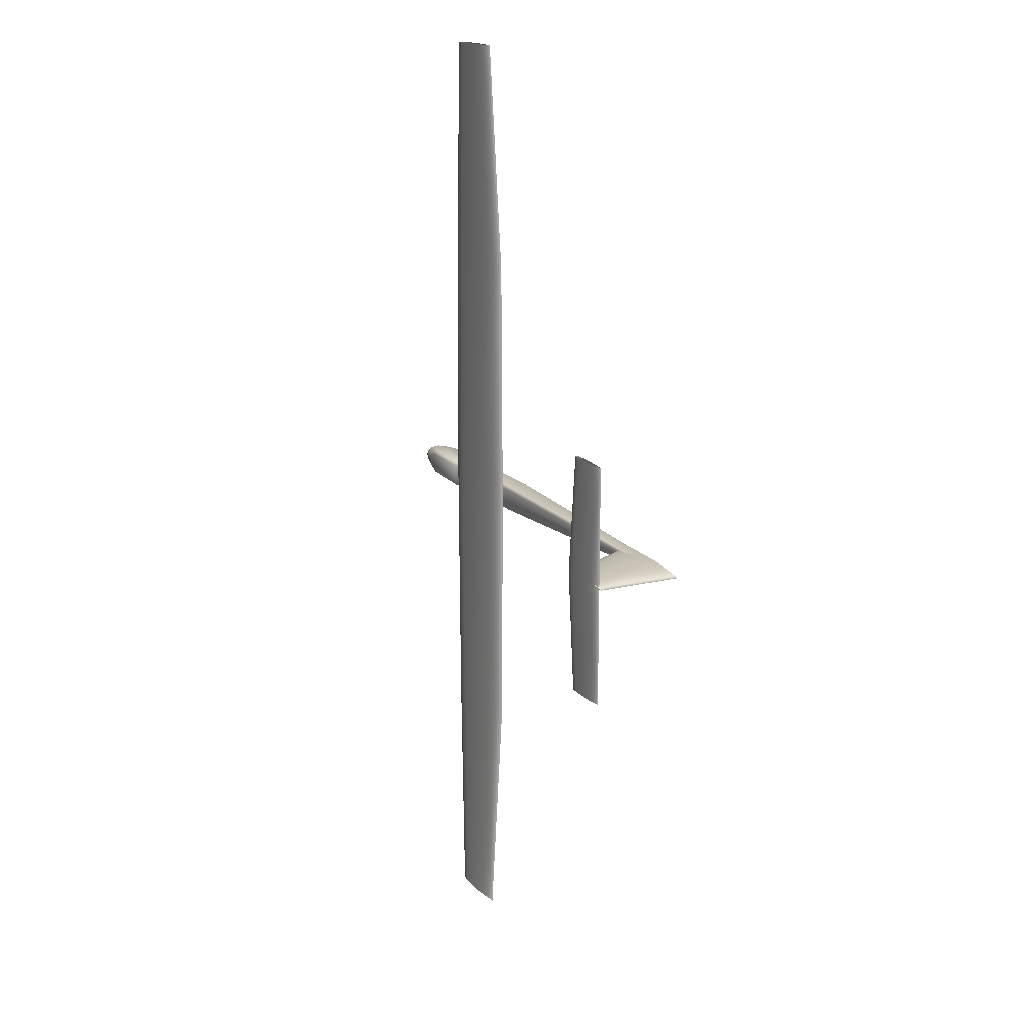
<metadata>
{"format":"obj","ext":"obj","renderer":"f3d","projection":"perspective","resolution":1024,"background":"white","views":[{"elev":16.4,"azim":63.5,"up":"+Y"}]}
</metadata>
<code>
v 0.1355 0.5 0.05538
v 0.141 0.5 0.05878
v 0.1465 0.5 0.05963
v 0.152 0.5 0.06048
v 0.1576 0.5 0.06069
v 0.1686 0.5 0.0609
v 0.2017 0.5 0.06048
v 0.2459 0.5 0.05538
v 0.2017 0.5 0.05028
v 0.1686 0.5 0.04985
v 0.1576 0.5 0.05007
v 0.152 0.5 0.05028
v 0.1465 0.5 0.05113
v 0.141 0.5 0.05198
v 0.1382 0.7485 0.05538
v 0.1435 0.7485 0.05861
v 0.1487 0.7485 0.05941
v 0.154 0.7485 0.06022
v 0.1592 0.7485 0.06042
v 0.1697 0.7485 0.06062
v 0.2012 0.7485 0.06022
v 0.2432 0.7485 0.05538
v 0.2012 0.7485 0.05053
v 0.1697 0.7485 0.05013
v 0.1592 0.7485 0.05033
v 0.154 0.7485 0.05053
v 0.1487 0.7485 0.05134
v 0.1435 0.7485 0.05215
v 0.1382 0.2515 0.05538
v 0.1435 0.2515 0.05861
v 0.1487 0.2515 0.05941
v 0.154 0.2515 0.06022
v 0.1592 0.2515 0.06042
v 0.1697 0.2515 0.06062
v 0.2012 0.2515 0.06022
v 0.2432 0.2515 0.05538
v 0.2012 0.2515 0.05053
v 0.1697 0.2515 0.05013
v 0.1592 0.2515 0.05033
v 0.154 0.2515 0.05053
v 0.1487 0.2515 0.05134
v 0.1435 0.2515 0.05215
v 0.1686 0.975 0.06642
v 0.1722 0.975 0.06885
v 0.1758 0.975 0.06946
v 0.1794 0.975 0.07007
v 0.183 0.975 0.07022
v 0.1901 0.975 0.07037
v 0.2117 0.975 0.07007
v 0.2404 0.975 0.06642
v 0.2117 0.975 0.06278
v 0.1901 0.975 0.06248
v 0.183 0.975 0.06263
v 0.1794 0.975 0.06278
v 0.1758 0.975 0.06339
v 0.1722 0.975 0.06399
v 0.1686 0.025 0.06642
v 0.1722 0.025 0.06885
v 0.1758 0.025 0.06946
v 0.1794 0.025 0.07007
v 0.183 0.025 0.07022
v 0.1901 0.025 0.07037
v 0.2117 0.025 0.07007
v 0.2404 0.025 0.06642
v 0.2117 0.025 0.06278
v 0.1901 0.025 0.06248
v 0.183 0.025 0.06263
v 0.1794 0.025 0.06278
v 0.1758 0.025 0.06339
v 0.1722 0.025 0.06399
v 0.4945 0.5 0.1078
v 0.4975 0.5 0.1095
v 0.5006 0.5 0.11
v 0.5036 0.5 0.1104
v 0.5066 0.5 0.1105
v 0.5127 0.5 0.1106
v 0.5309 0.5 0.1104
v 0.5552 0.5 0.1078
v 0.5309 0.5 0.1053
v 0.5127 0.5 0.1051
v 0.5066 0.5 0.1052
v 0.5036 0.5 0.1053
v 0.5006 0.5 0.1057
v 0.4975 0.5 0.1062
v 0.5055 0.616 0.1078
v 0.508 0.616 0.1092
v 0.5105 0.616 0.1096
v 0.513 0.616 0.1099
v 0.5155 0.616 0.11
v 0.5204 0.616 0.1101
v 0.5353 0.616 0.1099
v 0.5552 0.616 0.1078
v 0.5353 0.616 0.1058
v 0.5204 0.616 0.1056
v 0.5155 0.616 0.1057
v 0.513 0.616 0.1058
v 0.5105 0.616 0.1061
v 0.508 0.616 0.1065
v 0.5055 0.384 0.1078
v 0.508 0.384 0.1092
v 0.5105 0.384 0.1096
v 0.513 0.384 0.1099
v 0.5155 0.384 0.11
v 0.5204 0.384 0.1101
v 0.5353 0.384 0.1099
v 0.5552 0.384 0.1078
v 0.5353 0.384 0.1058
v 0.5204 0.384 0.1056
v 0.5155 0.384 0.1057
v 0.513 0.384 0.1058
v 0.5105 0.384 0.1061
v 0.508 0.384 0.1065
v 0.04985 0.5127 0.04157
v 0.04985 0.5117 0.04643
v 0.04985 0.509 0.05055
v 0.04985 0.5049 0.05331
v 0.04985 0.5 0.05427
v 0.04985 0.4951 0.05331
v 0.04985 0.491 0.05055
v 0.04985 0.4883 0.04643
v 0.04985 0.4873 0.04157
v 0.04985 0.4883 0.03671
v 0.04985 0.491 0.03259
v 0.04985 0.4951 0.02983
v 0.04985 0.5 0.02887
v 0.04985 0.5049 0.02983
v 0.04985 0.509 0.03259
v 0.04985 0.5117 0.03671
v 0.05344 0.5133 0.04157
v 0.05344 0.5122 0.04685
v 0.05344 0.5094 0.05133
v 0.05344 0.5051 0.05433
v 0.05344 0.5 0.05538
v 0.05344 0.4949 0.05433
v 0.05344 0.4906 0.05133
v 0.05344 0.4878 0.04685
v 0.05344 0.4867 0.04157
v 0.05344 0.4878 0.03629
v 0.05344 0.4906 0.03181
v 0.05344 0.4949 0.02881
v 0.05344 0.5 0.02776
v 0.05344 0.5051 0.02881
v 0.05344 0.5094 0.03181
v 0.05344 0.5122 0.03629
v 0.05937 0.5135 0.04157
v 0.05937 0.5128 0.04856
v 0.05937 0.5104 0.05264
v 0.05937 0.5066 0.0551
v 0.05937 0.5 0.05593
v 0.05937 0.4934 0.0551
v 0.05937 0.4896 0.05264
v 0.05937 0.4872 0.04856
v 0.05937 0.4865 0.04157
v 0.05937 0.4872 0.03458
v 0.05937 0.4896 0.0305
v 0.05937 0.4934 0.02804
v 0.05937 0.5 0.02721
v 0.05937 0.5066 0.02804
v 0.05937 0.5104 0.0305
v 0.05937 0.5128 0.03458
v 0.07016 0.5138 0.04157
v 0.07016 0.5134 0.052
v 0.07016 0.512 0.05499
v 0.07016 0.5093 0.05654
v 0.07016 0.5 0.05704
v 0.07016 0.4907 0.05654
v 0.07016 0.488 0.05499
v 0.07016 0.4866 0.052
v 0.07016 0.4862 0.04157
v 0.07016 0.4866 0.03114
v 0.07016 0.488 0.02815
v 0.07016 0.4907 0.0266
v 0.07016 0.5 0.0261
v 0.07016 0.5093 0.0266
v 0.07016 0.512 0.02815
v 0.07016 0.5134 0.03114
v 0.1299 0.5138 0.04157
v 0.1299 0.5134 0.05341
v 0.1299 0.5122 0.05625
v 0.1299 0.5099 0.05769
v 0.1299 0.5 0.05814
v 0.1299 0.4901 0.05769
v 0.1299 0.4878 0.05625
v 0.1299 0.4866 0.05341
v 0.1299 0.4862 0.04157
v 0.1299 0.4866 0.02973
v 0.1299 0.4878 0.02689
v 0.1299 0.4901 0.02545
v 0.1299 0.5 0.025
v 0.1299 0.5099 0.02545
v 0.1299 0.5122 0.02689
v 0.1299 0.5134 0.02973
v 0.1355 0.5138 0.03743
v 0.1355 0.5133 0.04526
v 0.1355 0.5117 0.04795
v 0.1355 0.5087 0.04939
v 0.1355 0.5 0.04985
v 0.1355 0.4913 0.04939
v 0.1355 0.4883 0.04795
v 0.1355 0.4867 0.04526
v 0.1355 0.4862 0.03743
v 0.1355 0.4867 0.02959
v 0.1355 0.4883 0.0269
v 0.1355 0.4913 0.02546
v 0.1355 0.5 0.025
v 0.1355 0.5087 0.02546
v 0.1355 0.5117 0.0269
v 0.1355 0.5133 0.02959
v 0.2459 0.5138 0.03743
v 0.2459 0.5134 0.04631
v 0.2459 0.5122 0.04843
v 0.2459 0.5099 0.04952
v 0.2459 0.5 0.04985
v 0.2459 0.4901 0.04952
v 0.2459 0.4878 0.04843
v 0.2459 0.4866 0.04631
v 0.2459 0.4862 0.03743
v 0.2459 0.4866 0.02855
v 0.2459 0.4878 0.02642
v 0.2459 0.4901 0.02534
v 0.2459 0.5 0.025
v 0.2459 0.5099 0.02534
v 0.2459 0.5122 0.02642
v 0.2459 0.5134 0.02855
v 0.511 0.5044 0.0319
v 0.511 0.5042 0.03598
v 0.511 0.5037 0.03761
v 0.511 0.5026 0.03851
v 0.511 0.5 0.03881
v 0.511 0.4974 0.03851
v 0.511 0.4963 0.03761
v 0.511 0.4958 0.03598
v 0.511 0.4956 0.0319
v 0.511 0.4958 0.02783
v 0.511 0.4963 0.0262
v 0.511 0.4974 0.02529
v 0.511 0.5 0.025
v 0.511 0.5026 0.02529
v 0.511 0.5037 0.0262
v 0.511 0.5042 0.02783
v 0.025 0.5 0.04157
v 0.02691 0.5025 0.04157
v 0.02691 0.5023 0.04249
v 0.02691 0.5018 0.04326
v 0.02691 0.501 0.04378
v 0.02691 0.5 0.04397
v 0.02691 0.499 0.04378
v 0.02691 0.4982 0.04326
v 0.02691 0.4977 0.04249
v 0.02691 0.4975 0.04157
v 0.02691 0.4977 0.04065
v 0.02691 0.4982 0.03988
v 0.02691 0.499 0.03936
v 0.02691 0.5 0.03917
v 0.02691 0.501 0.03936
v 0.02691 0.5018 0.03988
v 0.02691 0.5023 0.04065
v 0.02871 0.5041 0.04157
v 0.02871 0.5038 0.04313
v 0.02871 0.5029 0.04445
v 0.02871 0.5016 0.04533
v 0.02871 0.5 0.04564
v 0.02871 0.4984 0.04533
v 0.02871 0.4971 0.04445
v 0.02871 0.4962 0.04313
v 0.02871 0.4959 0.04157
v 0.02871 0.4962 0.04001
v 0.02871 0.4971 0.03869
v 0.02871 0.4984 0.03781
v 0.02871 0.5 0.0375
v 0.02871 0.5016 0.03781
v 0.02871 0.5029 0.03869
v 0.02871 0.5038 0.04001
v 0.03052 0.5052 0.04157
v 0.03052 0.5048 0.04357
v 0.03052 0.5037 0.04527
v 0.03052 0.502 0.0464
v 0.03052 0.5 0.0468
v 0.03052 0.498 0.0464
v 0.03052 0.4963 0.04527
v 0.03052 0.4952 0.04357
v 0.03052 0.4948 0.04157
v 0.03052 0.4952 0.03957
v 0.03052 0.4963 0.03787
v 0.03052 0.498 0.03674
v 0.03052 0.5 0.03634
v 0.03052 0.502 0.03674
v 0.03052 0.5037 0.03787
v 0.03052 0.5048 0.03957
v 0.03397 0.5072 0.04157
v 0.03397 0.5066 0.0443
v 0.03397 0.5051 0.04661
v 0.03397 0.5027 0.04815
v 0.03397 0.5 0.04869
v 0.03397 0.4973 0.04815
v 0.03397 0.4949 0.04661
v 0.03397 0.4934 0.0443
v 0.03397 0.4928 0.04157
v 0.03397 0.4934 0.03884
v 0.03397 0.4949 0.03653
v 0.03397 0.4973 0.03499
v 0.03397 0.5 0.03445
v 0.03397 0.5027 0.03499
v 0.03397 0.5051 0.03653
v 0.03397 0.5066 0.03884
v 0.03893 0.5094 0.04157
v 0.03893 0.5087 0.04513
v 0.03893 0.5066 0.04815
v 0.03893 0.5036 0.05017
v 0.03893 0.5 0.05088
v 0.03893 0.4964 0.05017
v 0.03893 0.4934 0.04815
v 0.03893 0.4913 0.04513
v 0.03893 0.4906 0.04157
v 0.03893 0.4913 0.03801
v 0.03893 0.4934 0.03499
v 0.03893 0.4964 0.03297
v 0.03893 0.5 0.03226
v 0.03893 0.5036 0.03297
v 0.03893 0.5066 0.03499
v 0.03893 0.5087 0.03801
v 0.04411 0.511 0.04157
v 0.04411 0.5102 0.04579
v 0.04411 0.5078 0.04937
v 0.04411 0.5042 0.05176
v 0.04411 0.5 0.0526
v 0.04411 0.4958 0.05176
v 0.04411 0.4922 0.04937
v 0.04411 0.4898 0.04579
v 0.04411 0.489 0.04157
v 0.04411 0.4898 0.03735
v 0.04411 0.4922 0.03377
v 0.04411 0.4958 0.03138
v 0.04411 0.5 0.03054
v 0.04411 0.5042 0.03138
v 0.04411 0.5078 0.03377
v 0.04411 0.5102 0.03735
v 0.04985 0.5 0.05206
v 0.04985 0.496 0.05126
v 0.04985 0.4926 0.04899
v 0.04985 0.4903 0.04559
v 0.04985 0.4895 0.04157
v 0.04985 0.4903 0.03755
v 0.04985 0.4926 0.03415
v 0.04985 0.496 0.03187
v 0.04985 0.5 0.03108
v 0.08023 0.5 0.05206
v 0.08023 0.496 0.05126
v 0.08023 0.4926 0.04899
v 0.08023 0.4903 0.04559
v 0.08023 0.4895 0.04157
v 0.08023 0.4903 0.03755
v 0.08023 0.4926 0.03415
v 0.08023 0.496 0.03187
v 0.08023 0.5 0.03108
v 0.4558 0.5 0.0261
v 0.4611 0.5032 0.0261
v 0.4663 0.504 0.0261
v 0.4716 0.5048 0.0261
v 0.4768 0.505 0.0261
v 0.4873 0.5052 0.0261
v 0.5188 0.5048 0.0261
v 0.5608 0.5 0.0261
v 0.5188 0.4952 0.0261
v 0.4873 0.4948 0.0261
v 0.4768 0.495 0.0261
v 0.4716 0.4952 0.0261
v 0.4663 0.496 0.0261
v 0.4611 0.4968 0.0261
v 0.5028 0.5 0.109
v 0.5057 0.5021 0.109
v 0.5086 0.5027 0.109
v 0.5115 0.5032 0.109
v 0.5144 0.5033 0.109
v 0.5202 0.5035 0.109
v 0.5376 0.5032 0.109
v 0.5608 0.5 0.109
v 0.5376 0.4968 0.109
v 0.5202 0.4965 0.109
v 0.5144 0.4967 0.109
v 0.5115 0.4968 0.109
v 0.5086 0.4973 0.109
v 0.5057 0.4979 0.109
v 0.2294 0.505 0.02776
v 0.2459 0.505 0.02776
v 0.2459 0.5116 0.02776
v 0.2294 0.5116 0.02776
v 0.2294 0.505 0.04433
v 0.2459 0.505 0.04433
v 0.2459 0.5116 0.04433
v 0.2294 0.5116 0.04433
v 0.2349 0.4876 0.02776
v 0.2653 0.4876 0.02776
v 0.2653 0.5014 0.02776
v 0.2349 0.5014 0.02776
v 0.2349 0.4876 0.04157
v 0.2653 0.4876 0.04157
v 0.2653 0.5014 0.04157
v 0.2349 0.5014 0.04157
v 0.1078 0.4884 0.0261
v 0.1962 0.4884 0.0261
v 0.1962 0.5116 0.0261
v 0.1078 0.5116 0.0261
v 0.1078 0.4884 0.03991
v 0.1962 0.4884 0.03991
v 0.1962 0.5116 0.03991
v 0.1078 0.5116 0.03991
v 0.1631 0.4917 0.04985
v 0.1797 0.4917 0.04985
v 0.1797 0.5083 0.04985
v 0.1631 0.5083 0.04985
v 0.1631 0.4917 0.05869
v 0.1797 0.4917 0.05869
v 0.1797 0.5083 0.05869
v 0.1631 0.5083 0.05869
f 1 16 15
f 2 17 16
f 3 18 17
f 4 19 18
f 5 20 19
f 6 21 20
f 7 22 21
f 8 23 22
f 9 24 23
f 10 25 24
f 11 26 25
f 12 27 26
f 13 28 27
f 14 15 28
f 1 2 16
f 2 3 17
f 3 4 18
f 4 5 19
f 5 6 20
f 6 7 21
f 7 8 22
f 8 9 23
f 9 10 24
f 10 11 25
f 11 12 26
f 12 13 27
f 13 14 28
f 14 1 15
f 1 29 30
f 31 2 30
f 31 32 3
f 4 32 33
f 5 33 34
f 6 34 35
f 7 35 36
f 8 36 37
f 9 37 38
f 10 38 39
f 11 39 40
f 12 40 41
f 13 41 42
f 14 42 29
f 30 2 1
f 3 2 31
f 4 3 32
f 5 4 33
f 6 5 34
f 7 6 35
f 8 7 36
f 9 8 37
f 10 9 38
f 11 10 39
f 12 11 40
f 13 12 41
f 14 13 42
f 1 14 29
f 15 44 43
f 16 45 44
f 17 46 45
f 18 47 46
f 19 48 47
f 20 49 48
f 21 50 49
f 22 51 50
f 23 52 51
f 24 53 52
f 25 54 53
f 26 55 54
f 27 56 55
f 28 43 56
f 15 16 44
f 16 17 45
f 17 18 46
f 18 19 47
f 19 20 48
f 20 21 49
f 21 22 50
f 22 23 51
f 23 24 52
f 24 25 53
f 25 26 54
f 26 27 55
f 27 28 56
f 28 15 43
f 57 58 29
f 58 59 30
f 60 31 59
f 60 61 32
f 61 62 33
f 62 63 34
f 63 64 35
f 64 65 36
f 65 66 37
f 66 67 38
f 67 68 39
f 68 69 40
f 69 70 41
f 70 57 42
f 58 30 29
f 59 31 30
f 32 31 60
f 61 33 32
f 62 34 33
f 63 35 34
f 64 36 35
f 65 37 36
f 66 38 37
f 67 39 38
f 68 40 39
f 69 41 40
f 70 42 41
f 57 29 42
f 71 86 85
f 72 87 86
f 73 88 87
f 74 89 88
f 75 90 89
f 76 91 90
f 77 92 91
f 78 93 92
f 79 94 93
f 80 95 94
f 81 96 95
f 82 97 96
f 83 98 97
f 84 85 98
f 71 72 86
f 72 73 87
f 73 74 88
f 74 75 89
f 75 76 90
f 76 77 91
f 77 78 92
f 78 79 93
f 79 80 94
f 80 81 95
f 81 82 96
f 82 83 97
f 83 84 98
f 84 71 85
f 100 71 99
f 101 72 100
f 101 102 73
f 102 103 74
f 103 104 75
f 104 105 76
f 105 106 77
f 106 107 78
f 107 108 79
f 108 109 80
f 109 110 81
f 110 111 82
f 111 112 83
f 112 99 84
f 71 100 72
f 73 72 101
f 74 73 102
f 75 74 103
f 76 75 104
f 77 76 105
f 78 77 106
f 79 78 107
f 80 79 108
f 81 80 109
f 82 81 110
f 83 82 111
f 84 83 112
f 71 84 99
f 113 130 129
f 114 131 130
f 115 132 131
f 116 133 132
f 117 134 133
f 118 135 134
f 119 136 135
f 120 137 136
f 121 138 137
f 122 139 138
f 123 140 139
f 124 141 140
f 125 142 141
f 126 143 142
f 127 144 143
f 128 129 144
f 129 146 145
f 130 147 146
f 131 148 147
f 132 149 148
f 133 150 149
f 134 151 150
f 135 152 151
f 136 153 152
f 137 154 153
f 138 155 154
f 139 156 155
f 140 157 156
f 141 158 157
f 142 159 158
f 143 160 159
f 144 145 160
f 145 162 161
f 146 163 162
f 147 164 163
f 148 165 164
f 149 166 165
f 150 167 166
f 151 168 167
f 152 169 168
f 153 170 169
f 154 171 170
f 155 172 171
f 156 173 172
f 157 174 173
f 158 175 174
f 159 176 175
f 160 161 176
f 161 178 177
f 162 179 178
f 163 180 179
f 164 181 180
f 165 182 181
f 166 183 182
f 167 184 183
f 168 185 184
f 169 186 185
f 170 187 186
f 171 188 187
f 172 189 188
f 173 190 189
f 174 191 190
f 175 192 191
f 176 177 192
f 177 194 193
f 178 195 194
f 179 196 195
f 180 197 196
f 181 198 197
f 182 199 198
f 183 200 199
f 184 201 200
f 185 202 201
f 186 203 202
f 187 204 203
f 188 205 204
f 189 206 205
f 190 207 206
f 191 208 207
f 192 193 208
f 193 210 209
f 194 211 210
f 195 212 211
f 196 213 212
f 197 214 213
f 198 215 214
f 199 216 215
f 200 217 216
f 201 218 217
f 202 219 218
f 203 220 219
f 204 221 220
f 205 222 221
f 206 223 222
f 207 224 223
f 208 209 224
f 209 226 225
f 210 227 226
f 211 228 227
f 212 229 228
f 213 230 229
f 214 231 230
f 215 232 231
f 216 233 232
f 217 234 233
f 218 235 234
f 219 236 235
f 220 237 236
f 221 238 237
f 222 239 238
f 223 240 239
f 224 225 240
f 113 114 130
f 114 115 131
f 115 116 132
f 116 117 133
f 117 118 134
f 118 119 135
f 119 120 136
f 120 121 137
f 121 122 138
f 122 123 139
f 123 124 140
f 124 125 141
f 125 126 142
f 126 127 143
f 127 128 144
f 128 113 129
f 129 130 146
f 130 131 147
f 131 132 148
f 132 133 149
f 133 134 150
f 134 135 151
f 135 136 152
f 136 137 153
f 137 138 154
f 138 139 155
f 139 140 156
f 140 141 157
f 141 142 158
f 142 143 159
f 143 144 160
f 144 129 145
f 145 146 162
f 146 147 163
f 147 148 164
f 148 149 165
f 149 150 166
f 150 151 167
f 151 152 168
f 152 153 169
f 153 154 170
f 154 155 171
f 155 156 172
f 156 157 173
f 157 158 174
f 158 159 175
f 159 160 176
f 160 145 161
f 161 162 178
f 162 163 179
f 163 164 180
f 164 165 181
f 165 166 182
f 166 167 183
f 167 168 184
f 168 169 185
f 169 170 186
f 170 171 187
f 171 172 188
f 172 173 189
f 173 174 190
f 174 175 191
f 175 176 192
f 176 161 177
f 177 178 194
f 178 179 195
f 179 180 196
f 180 181 197
f 181 182 198
f 182 183 199
f 183 184 200
f 184 185 201
f 185 186 202
f 186 187 203
f 187 188 204
f 188 189 205
f 189 190 206
f 190 191 207
f 191 192 208
f 192 177 193
f 193 194 210
f 194 195 211
f 195 196 212
f 196 197 213
f 197 198 214
f 198 199 215
f 199 200 216
f 200 201 217
f 201 202 218
f 202 203 219
f 203 204 220
f 204 205 221
f 205 206 222
f 206 207 223
f 207 208 224
f 208 193 209
f 209 210 226
f 210 211 227
f 211 212 228
f 212 213 229
f 213 214 230
f 214 215 231
f 215 216 232
f 216 217 233
f 217 218 234
f 218 219 235
f 219 220 236
f 220 221 237
f 221 222 238
f 222 223 239
f 223 224 240
f 224 209 225
f 241 243 242
f 241 244 243
f 241 245 244
f 241 246 245
f 241 247 246
f 241 248 247
f 241 249 248
f 241 250 249
f 241 251 250
f 241 252 251
f 241 253 252
f 241 254 253
f 241 255 254
f 241 256 255
f 241 257 256
f 241 242 257
f 242 259 258
f 243 260 259
f 244 261 260
f 245 262 261
f 246 263 262
f 247 264 263
f 248 265 264
f 249 266 265
f 250 267 266
f 251 268 267
f 252 269 268
f 253 270 269
f 254 271 270
f 255 272 271
f 256 273 272
f 257 258 273
f 258 275 274
f 259 276 275
f 260 277 276
f 261 278 277
f 262 279 278
f 263 280 279
f 264 281 280
f 265 282 281
f 266 283 282
f 267 284 283
f 268 285 284
f 269 286 285
f 270 287 286
f 271 288 287
f 272 289 288
f 273 274 289
f 274 291 290
f 275 292 291
f 276 293 292
f 277 294 293
f 278 295 294
f 279 296 295
f 280 297 296
f 281 298 297
f 282 299 298
f 283 300 299
f 284 301 300
f 285 302 301
f 286 303 302
f 287 304 303
f 288 305 304
f 289 290 305
f 290 307 306
f 291 308 307
f 292 309 308
f 293 310 309
f 294 311 310
f 295 312 311
f 296 313 312
f 297 314 313
f 298 315 314
f 299 316 315
f 300 317 316
f 301 318 317
f 302 319 318
f 303 320 319
f 304 321 320
f 305 306 321
f 306 323 322
f 307 324 323
f 308 325 324
f 309 326 325
f 310 327 326
f 311 328 327
f 312 329 328
f 313 330 329
f 314 331 330
f 315 332 331
f 316 333 332
f 317 334 333
f 318 335 334
f 319 336 335
f 320 337 336
f 321 322 337
f 322 114 113
f 323 115 114
f 324 116 115
f 325 117 116
f 326 118 117
f 327 119 118
f 328 120 119
f 329 121 120
f 330 122 121
f 331 123 122
f 332 124 123
f 333 125 124
f 334 126 125
f 335 127 126
f 336 128 127
f 337 113 128
f 242 243 259
f 243 244 260
f 244 245 261
f 245 246 262
f 246 247 263
f 247 248 264
f 248 249 265
f 249 250 266
f 250 251 267
f 251 252 268
f 252 253 269
f 253 254 270
f 254 255 271
f 255 256 272
f 256 257 273
f 257 242 258
f 258 259 275
f 259 260 276
f 260 261 277
f 261 262 278
f 262 263 279
f 263 264 280
f 264 265 281
f 265 266 282
f 266 267 283
f 267 268 284
f 268 269 285
f 269 270 286
f 270 271 287
f 271 272 288
f 272 273 289
f 273 258 274
f 274 275 291
f 275 276 292
f 276 277 293
f 277 278 294
f 278 279 295
f 279 280 296
f 280 281 297
f 281 282 298
f 282 283 299
f 283 284 300
f 284 285 301
f 285 286 302
f 286 287 303
f 287 288 304
f 288 289 305
f 289 274 290
f 290 291 307
f 291 292 308
f 292 293 309
f 293 294 310
f 294 295 311
f 295 296 312
f 296 297 313
f 297 298 314
f 298 299 315
f 299 300 316
f 300 301 317
f 301 302 318
f 302 303 319
f 303 304 320
f 304 305 321
f 305 290 306
f 306 307 323
f 307 308 324
f 308 309 325
f 309 310 326
f 310 311 327
f 311 312 328
f 312 313 329
f 313 314 330
f 314 315 331
f 315 316 332
f 316 317 333
f 317 318 334
f 318 319 335
f 319 320 336
f 320 321 337
f 321 306 322
f 322 323 114
f 323 324 115
f 324 325 116
f 325 326 117
f 326 327 118
f 327 328 119
f 328 329 120
f 329 330 121
f 330 331 122
f 331 332 123
f 332 333 124
f 333 334 125
f 334 335 126
f 335 336 127
f 336 337 128
f 337 322 113
f 338 348 347
f 339 349 348
f 340 350 349
f 341 351 350
f 342 352 351
f 343 353 352
f 344 354 353
f 345 355 354
f 338 339 348
f 339 340 349
f 340 341 350
f 341 342 351
f 342 343 352
f 343 344 353
f 344 345 354
f 345 346 355
f 356 371 370
f 357 372 371
f 358 373 372
f 359 374 373
f 360 375 374
f 361 376 375
f 362 377 376
f 363 378 377
f 364 379 378
f 365 380 379
f 366 381 380
f 367 382 381
f 368 383 382
f 369 370 383
f 356 357 371
f 357 358 372
f 358 359 373
f 359 360 374
f 360 361 375
f 361 362 376
f 362 363 377
f 363 364 378
f 364 365 379
f 365 366 380
f 366 367 381
f 367 368 382
f 368 369 383
f 369 356 370
f 384 387 385
f 385 387 386
f 384 389 388
f 384 385 389
f 384 388 387
f 387 388 391
f 387 391 390
f 387 390 386
f 385 390 389
f 385 386 390
f 389 391 388
f 389 390 391
f 392 395 393
f 393 395 394
f 392 397 396
f 392 393 397
f 392 396 395
f 395 396 399
f 395 399 398
f 395 398 394
f 393 398 397
f 393 394 398
f 397 399 396
f 397 398 399
f 400 403 401
f 401 403 402
f 400 405 404
f 400 401 405
f 400 404 403
f 403 404 407
f 403 407 406
f 403 406 402
f 401 406 405
f 401 402 406
f 405 407 404
f 405 406 407
f 408 411 409
f 409 411 410
f 408 413 412
f 408 409 413
f 408 412 411
f 411 412 415
f 411 415 414
f 411 414 410
f 409 414 413
f 409 410 414
f 413 415 412
f 413 414 415

</code>
